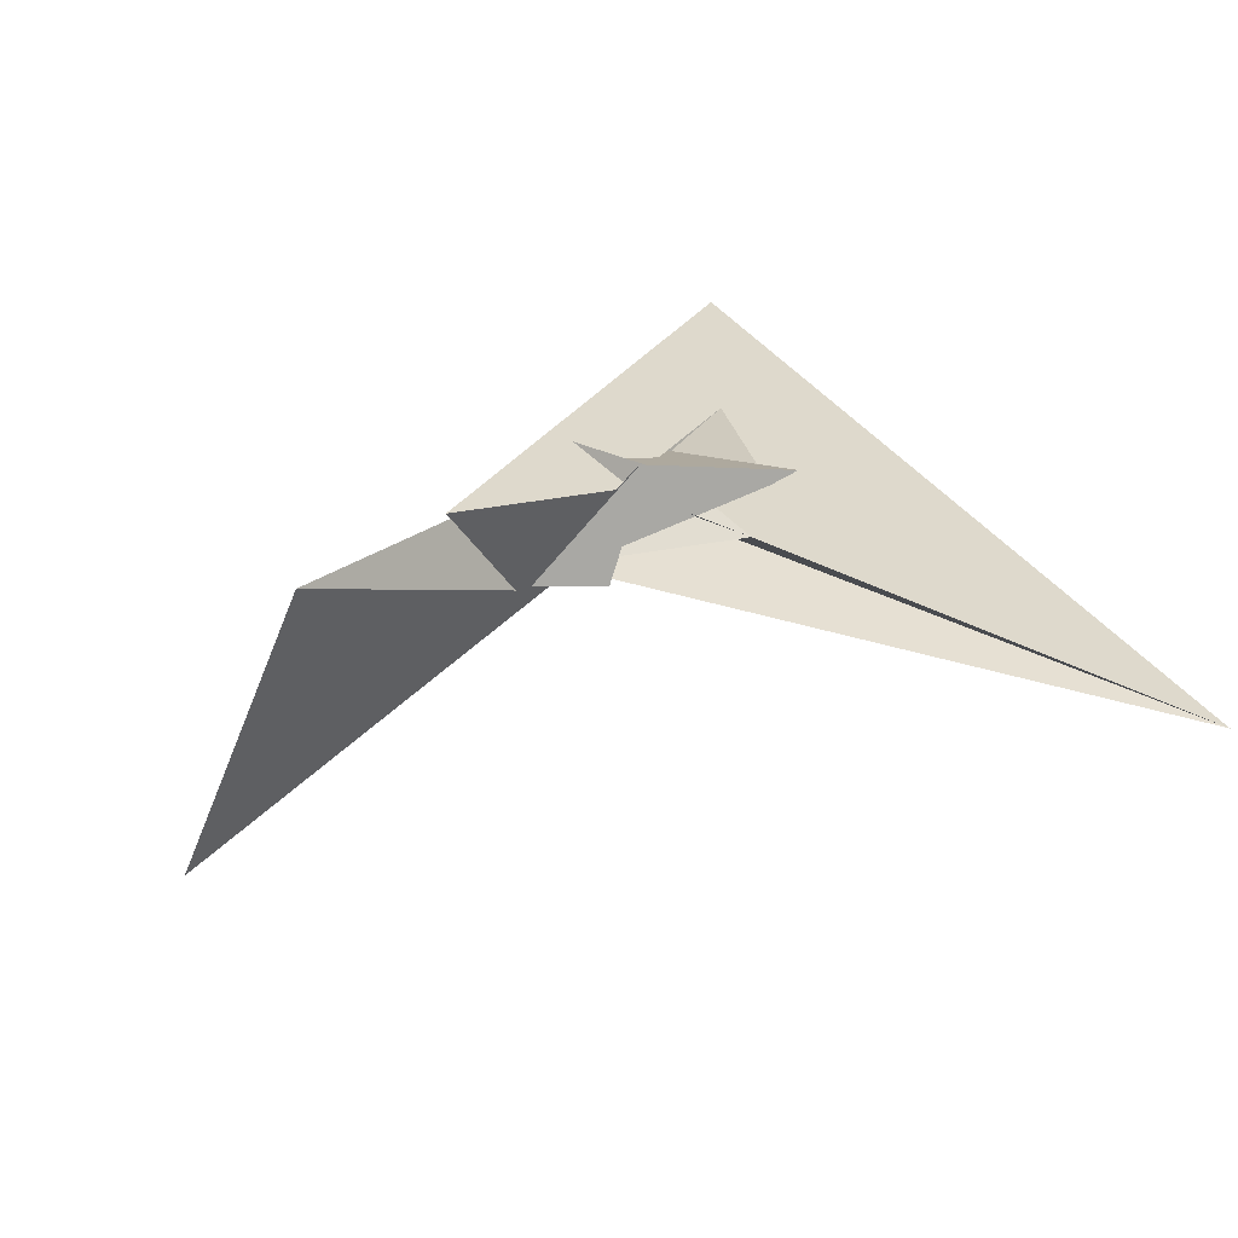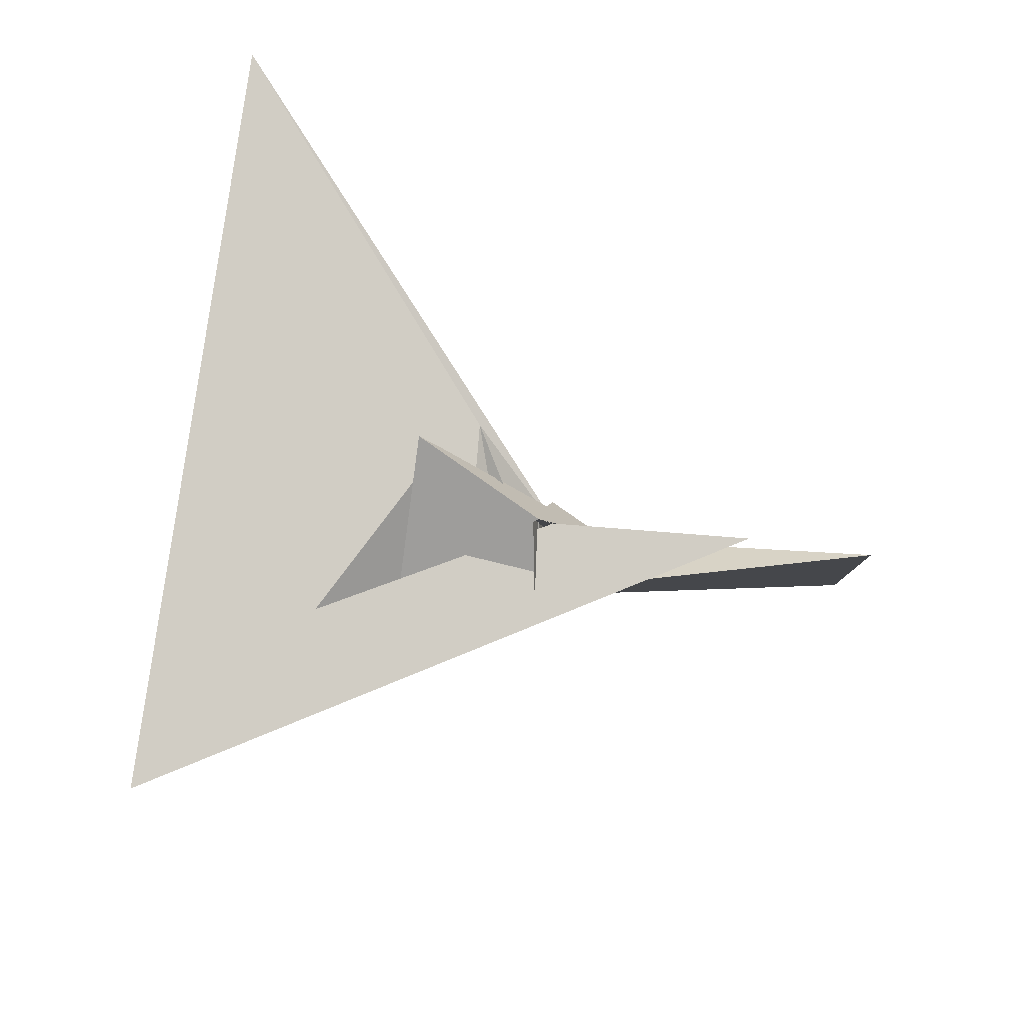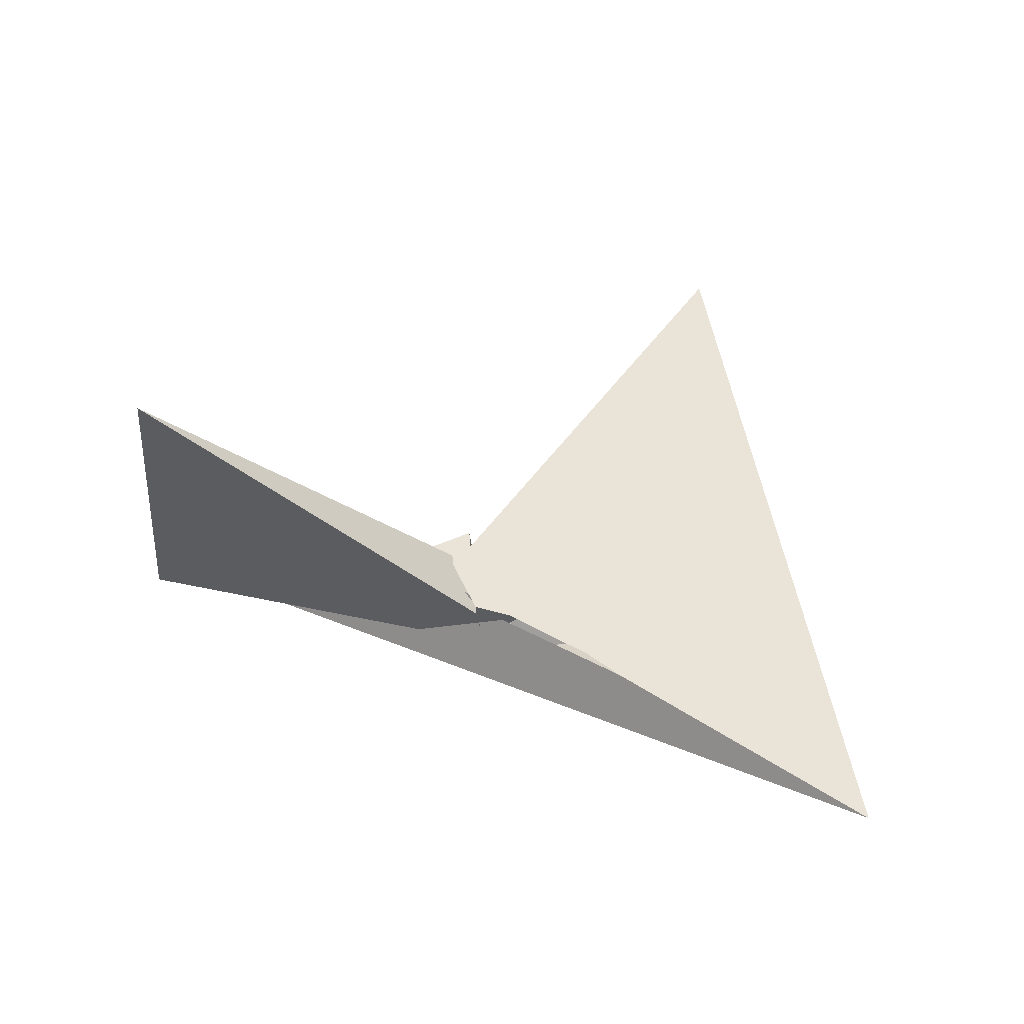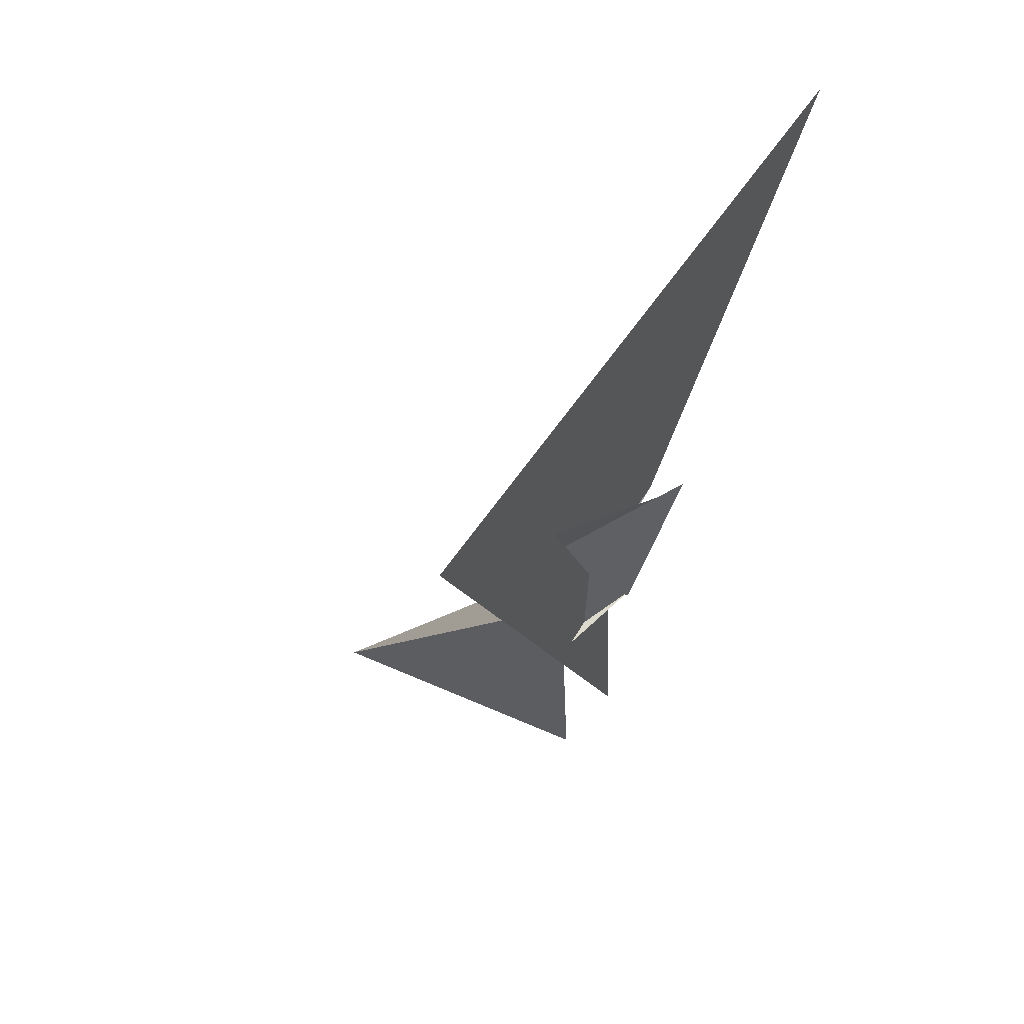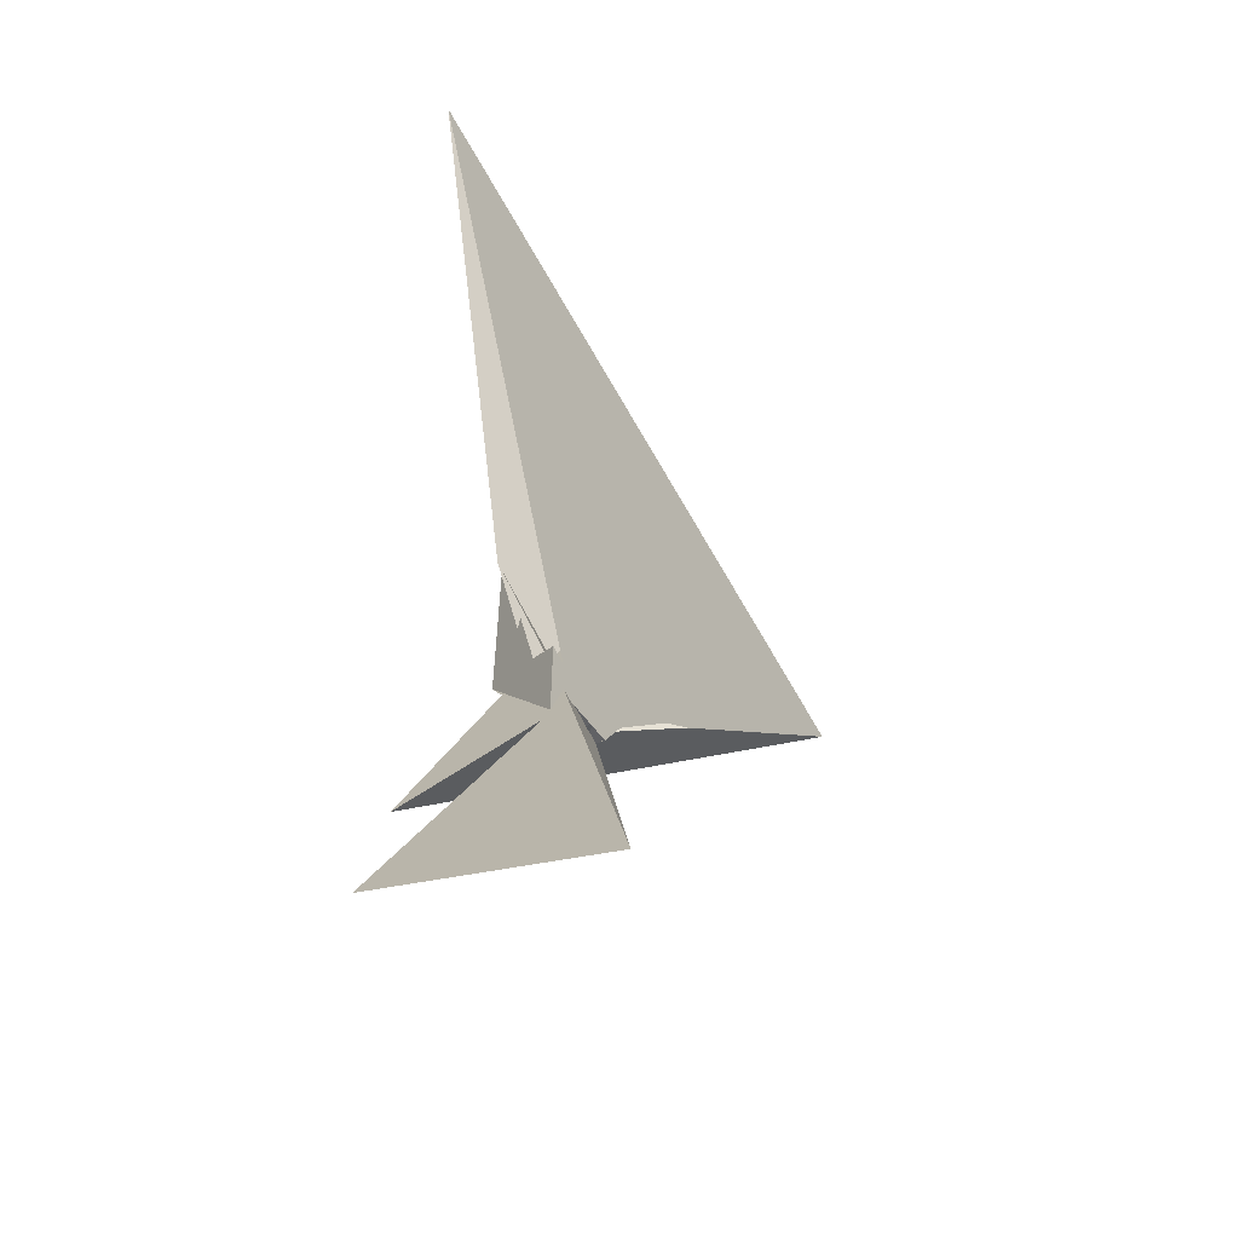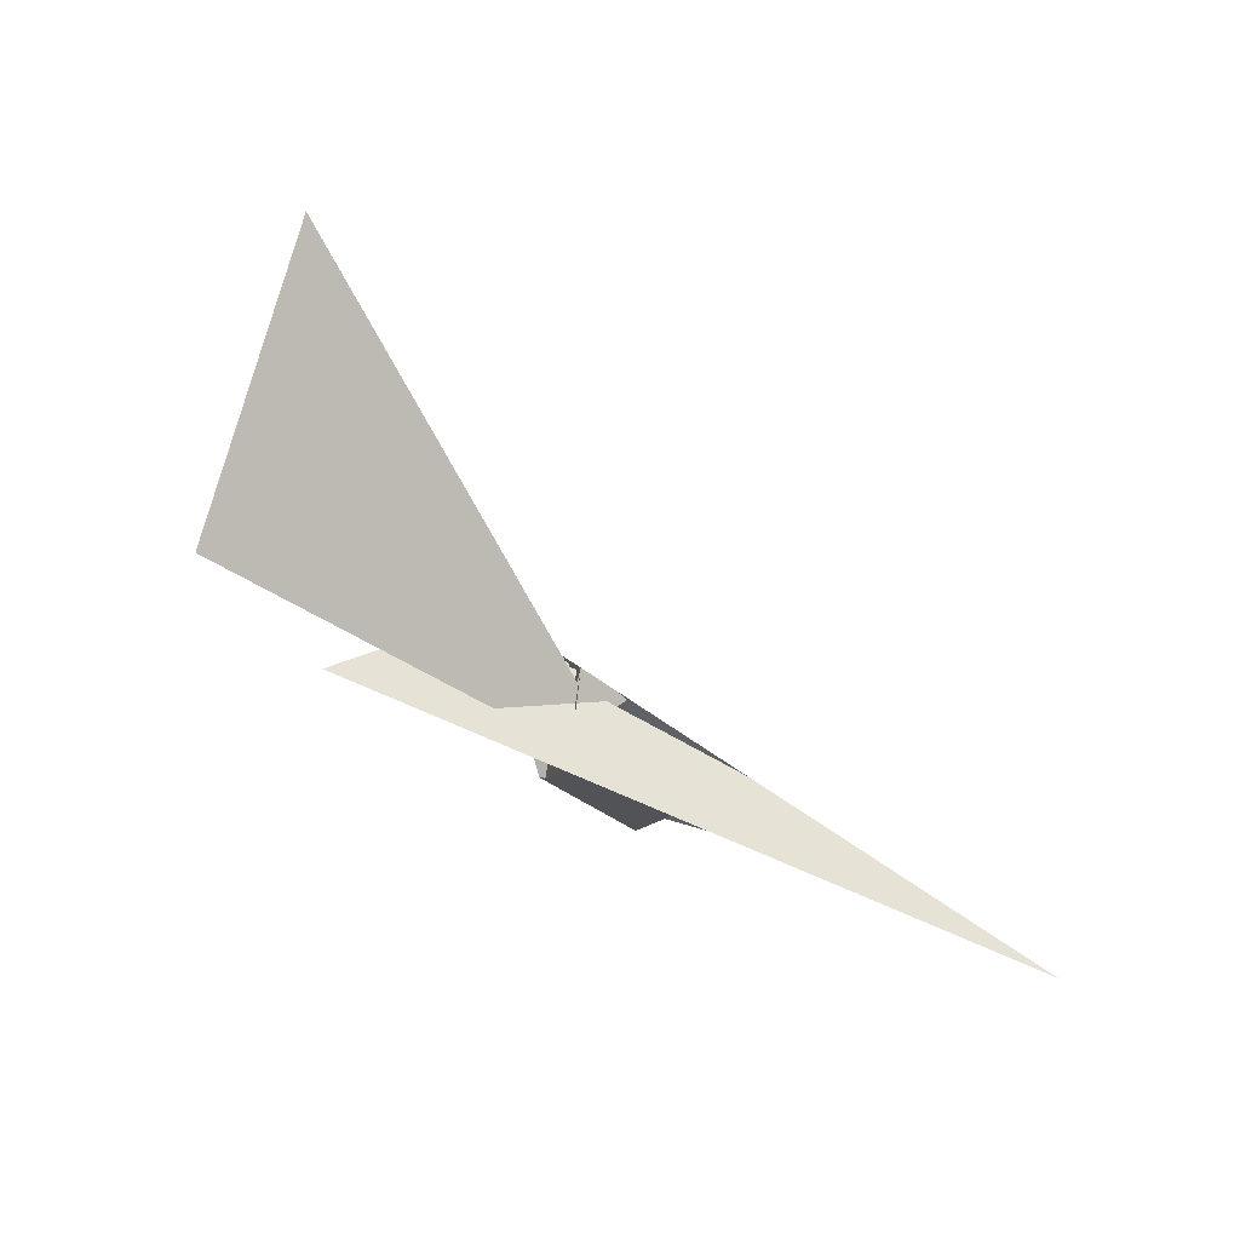
<metadata>
{"format":"obj","ext":"obj","renderer":"f3d","projection":"perspective","resolution":1024,"background":"white","views":[{"elev":77.3,"azim":155.3,"up":"+Z"},{"elev":-36.3,"azim":-44.5,"up":"+Y"},{"elev":-6.5,"azim":130.4,"up":"+Y"},{"elev":-34.8,"azim":-128.2,"up":"+Y"},{"elev":30.3,"azim":76.6,"up":"+Y"},{"elev":-54.5,"azim":113.0,"up":"+Y"}]}
</metadata>
<code>
v 0.3521 0.3607 -0.2403
v 0.6334 0.4615 -0.02621
v -1.456 -0.5447 -1.442
v -0.892 -0.2879 -1.049
v -0.1417 -0.438 -0.1943
v -0.4 -0.3238 -0.5311
v -0.02617 -0.2803 -0.1853
v -0.0567 -0.2598 -0.2299
v 0.617 0.2822 0.07892
v 0.7172 0.4764 0.04775
v 2.122 0.2279 1.627
v -0.6278 -0.5759 -1.38
v 0.1024 -0.08153 -0.6677
v -3.54 3.506 -0.1437
v -2.039 -1.846 -2.968
v -0.5689 -0.6018 -1.367
v 0.3168 0.4553 -0.1949
v -0.8021 0.3766 -0.829
v 0.3468 -0.01407 -0.4953
v 0.06821 0.6778 -0.1742
v -0.8567 0.4021 -0.1756
v -1.313 0.4938 -0.1158
v -0.6921 0.465 -0.07627
v -0.5513 0.241 -0.3413
v 0.02584 -0.1064 -0.7085
v 0.2755 0.09515 -0.424
v -0.02127 0.3319 -0.1619
v 0.1098 -0.3057 0.1313
v -0.2189 -0.2323 -0.103
v -0.9972 0.8203 0.02457
v 0.9992 0.05601 1.2
v 0.3604 -0.2596 0.389
v -0.2537 0.1225 0.1415
v -1.548 0.4774 -0.1146
v 0.1205 -0.416 -0.1058
v 0.06578 -0.3091 0.06973
v -0.4724 0.032 0.1869
v -0.5046 0.03552 0.1556
v -0.05191 -0.3551 -0.5588
v 0.2286 -0.0001209 -0.4038
v 0.2593 -0.07204 -0.4385
v 3.665 1.394 0.1171
v -0.3929 0.1909 0.09617
v 0.4596 -0.204 0.3598
f 1 2 9 10 11 7 8 5 3 4 6
f 1 2 20 19 13 12 16 15 14 18 17
f 3 4 12 13 25 26 27 24 23 22 21
f 3 5 29 28 32 33 31 15 14 30 21
f 4 6 34 37 38 29 28 36 35 16 12
f 1 6 34 22 21 30 39 40 41 42 17
f 7 8 43 23 24 18 14 30 39 35 36
f 9 10 31 15 16 35 39 40 26 25 44
f 7 11 42 41 19 13 25 44 32 28 36
f 2 9 44 32 33 37 34 22 23 43 20
f 5 8 43 20 19 41 40 26 27 38 29
f 10 11 42 17 18 24 27 38 37 33 31

</code>
